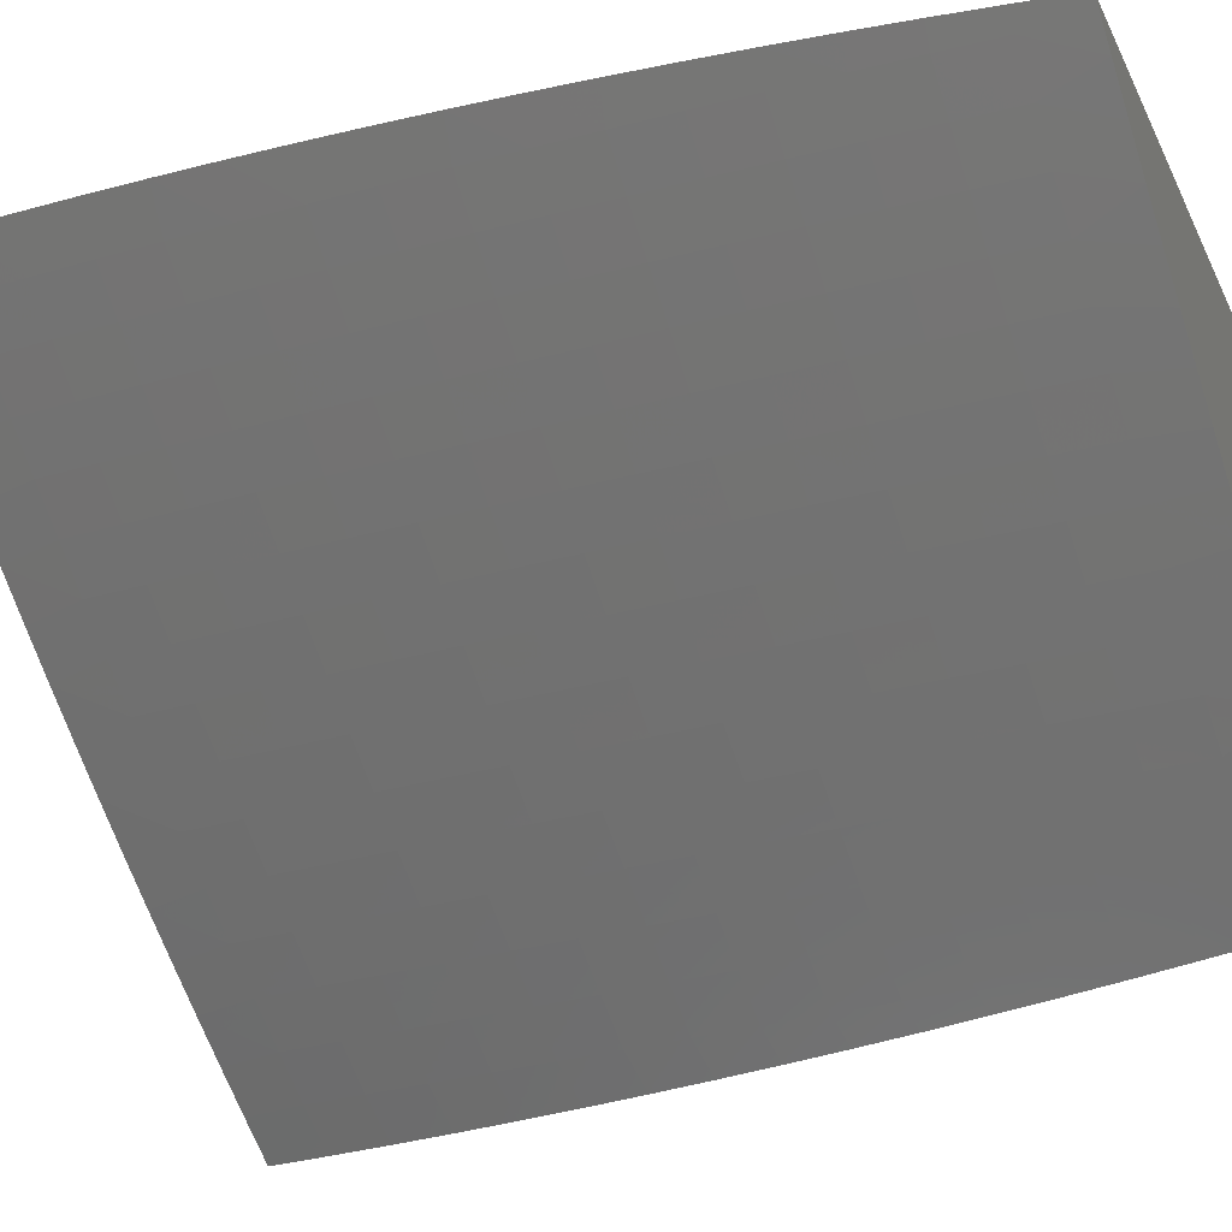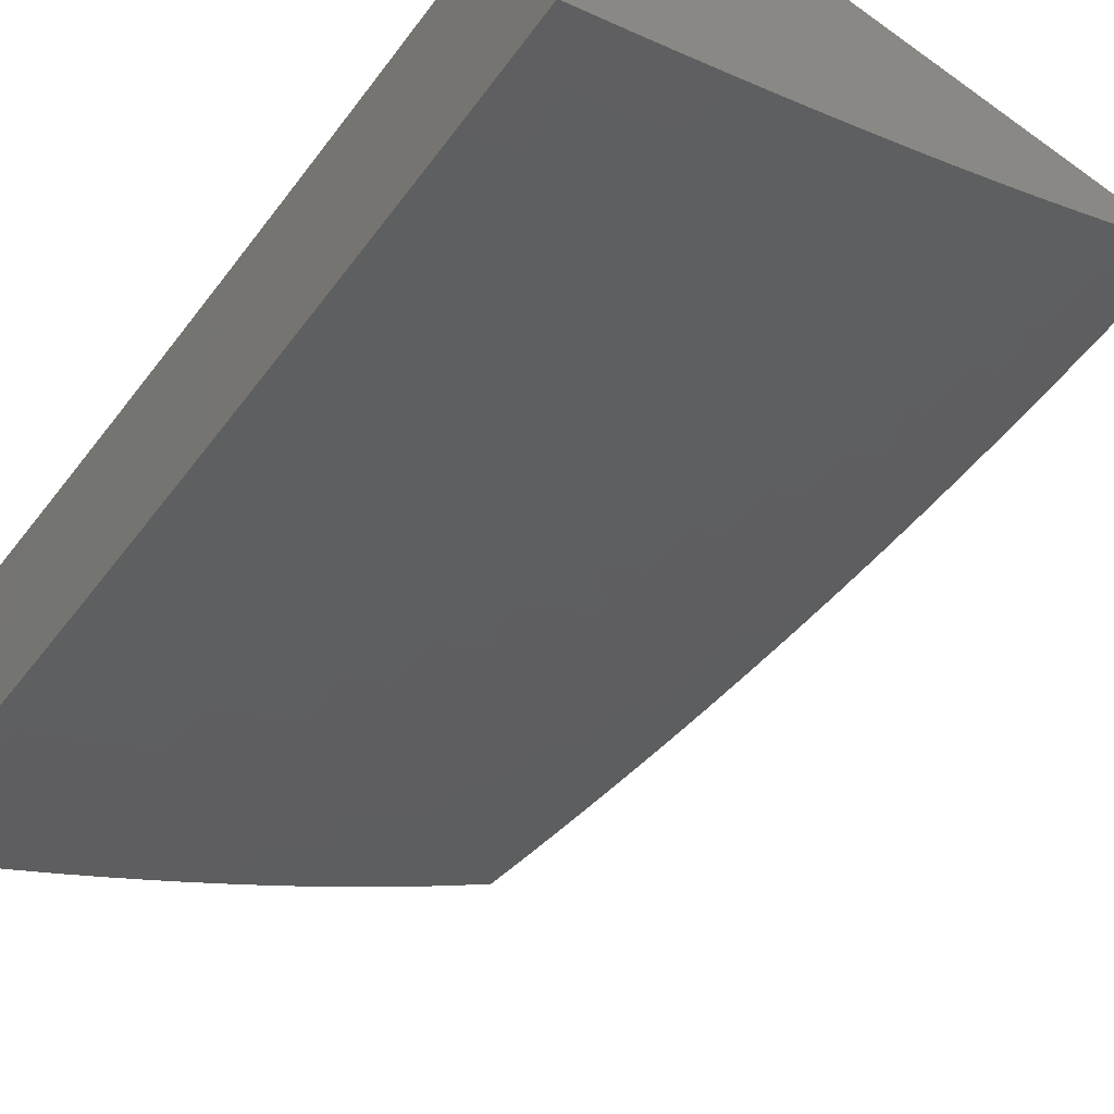
<metadata>
{"format":"stl","ext":"stl","renderer":"f3d","projection":"perspective","resolution":1024,"background":"white","views":[{"elev":-31.6,"azim":-67.1,"up":"+Y"},{"elev":-58.9,"azim":143.6,"up":"+Y"}]}
</metadata>
<code>
# stl→obj: 370 verts, 736 faces
v -5 -11.15 0.0626
v -5 -11.15 0
v -5.055 -11.11 0.06104
v -5.056 -11.11 0
v -5.11 -11.07 0.06104
v -5.11 -11.07 0
v -5.164 -11.04 0
v -5.164 -11.04 0.06104
v -5.217 -11 0
v -5.217 -11 0.06293
v -5.163 -11.04 0.1223
v -5.215 -11 0.1258
v -5.162 -11.04 0.1838
v -5.213 -11 0.1887
v -5.16 -11.04 0.2455
v -5.211 -11 0.2515
v -5.158 -11.03 0.3074
v -5.207 -11 0.3143
v -5.156 -11.03 0.3695
v -5.203 -11 0.3771
v -5.153 -11.03 0.4318
v -5.198 -11 0.4397
v -5.149 -11.03 0.4943
v -5.193 -11 0.5023
v -5.145 -11.03 0.557
v -5.186 -11 0.5649
v -5.141 -11.03 0.6199
v -5.179 -11 0.6273
v -5.136 -11.03 0.6829
v -5.171 -11 0.6897
v -5.13 -11.02 0.746
v -5.162 -11 0.752
v -5.124 -11.02 0.8093
v -5.153 -11 0.8142
v -5.117 -11.02 0.8728
v -5.143 -11 0.8762
v -5.11 -11.02 0.9363
v -5.132 -11 0.9382
v -5.12 -11 1
v -5.061 -11.04 1
v -5.057 -11.05 0.9363
v -5.064 -11.05 0.8728
v -5.071 -11.06 0.8093
v -5.077 -11.06 0.746
v -5.082 -11.06 0.6829
v -5.087 -11.06 0.6199
v -5.092 -11.07 0.557
v -5.096 -11.07 0.4943
v -5.099 -11.07 0.4318
v -5.102 -11.07 0.3695
v -5.105 -11.07 0.3074
v -5.107 -11.07 0.2455
v -5.108 -11.07 0.1838
v -5.109 -11.07 0.1223
v -5 -11.08 1
v -5.003 -11.09 0.9363
v -5.01 -11.09 0.8728
v -5 -11.1 0.8759
v -5 -11.1 0.8136
v -5 -11.09 0.938
v -5.016 -11.09 0.8093
v -5 -11.11 0.7513
v -5.022 -11.1 0.746
v -5 -11.12 0.6889
v -5.028 -11.1 0.6829
v -5 -11.12 0.6264
v -5.032 -11.1 0.6199
v -5 -11.13 0.5639
v -5.037 -11.1 0.557
v -5 -11.13 0.5013
v -5.041 -11.1 0.4943
v -5 -11.13 0.4386
v -5.044 -11.11 0.4318
v -5 -11.14 0.376
v -5.047 -11.11 0.3695
v -5 -11.14 0.3133
v -5.05 -11.11 0.3074
v -5 -11.14 0.2506
v -5.052 -11.11 0.2455
v -5 -11.14 0.1879
v -5.054 -11.11 0.1838
v -5 -11.15 0.1252
v -5.055 -11.11 0.1223
v -5.736 -11 0.06285
v -5.737 -11 0
v -5.696 -11.03 0.06109
v -5.693 -11.04 1.154e-16
v -5.654 -11.07 0.06109
v -5.65 -11.07 3.97e-16
v -5.612 -11.1 0.06109
v -5.606 -11.11 7.479e-16
v -5.569 -11.14 0.06109
v -5.561 -11.14 1.071e-15
v -5.525 -11.17 0.06109
v -5.517 -11.18 1.27e-15
v -5.481 -11.2 0.06109
v -5.472 -11.21 1.283e-15
v -5.436 -11.24 0.06109
v -5.426 -11.24 1.216e-15
v -5.39 -11.27 0.06109
v -5.38 -11.28 1.101e-15
v -5.343 -11.3 0.06109
v -5.334 -11.31 9.507e-16
v -5.296 -11.33 0.06109
v -5.287 -11.34 7.774e-16
v -5.248 -11.37 0.06109
v -5.24 -11.37 5.946e-16
v -5.2 -11.4 0.06109
v -5.193 -11.4 4.156e-16
v -5.151 -11.43 0.06109
v -5.145 -11.43 2.535e-16
v -5.101 -11.46 0.06109
v -5.097 -11.46 1.214e-16
v -5.05 -11.49 0.06109
v -5.049 -11.49 3.255e-17
v -5 -11.52 0.06259
v -5 -11.52 0
v -5.05 -11.49 0.1224
v -5 -11.52 0.1252
v -5.049 -11.49 0.1839
v -5 -11.52 0.1879
v -5.047 -11.49 0.2457
v -5 -11.52 0.2505
v -5.046 -11.49 0.3076
v -5 -11.52 0.3132
v -5.043 -11.49 0.3697
v -5 -11.51 0.3758
v -5.041 -11.49 0.432
v -5 -11.51 0.4384
v -5.037 -11.49 0.4945
v -5 -11.51 0.501
v -5.034 -11.48 0.5572
v -5 -11.5 0.5636
v -5.03 -11.48 0.62
v -5 -11.5 0.6262
v -5.025 -11.48 0.683
v -5 -11.49 0.6886
v -5.02 -11.48 0.7461
v -5 -11.49 0.7511
v -5.015 -11.47 0.8094
v -5 -11.48 0.8134
v -5.009 -11.47 0.8728
v -5 -11.48 0.8757
v -5.003 -11.47 0.9363
v -5 -11.47 0.9379
v -5 -11.46 1
v -5.053 -11.44 0.9363
v -5.085 -11.41 1
v -5.102 -11.41 0.9363
v -5.151 -11.38 0.9363
v -5.157 -11.38 0.8728
v -5.206 -11.35 0.8728
v -5.212 -11.35 0.8094
v -5.259 -11.32 0.8094
v -5.265 -11.32 0.7461
v -5.312 -11.29 0.7461
v -5.317 -11.29 0.683
v -5.363 -11.26 0.683
v -5.368 -11.26 0.62
v -5.413 -11.23 0.62
v -5.418 -11.23 0.5572
v -5.463 -11.2 0.5572
v -5.467 -11.2 0.4945
v -5.511 -11.16 0.4945
v -5.514 -11.17 0.432
v -5.558 -11.13 0.432
v -5.561 -11.13 0.3697
v -5.604 -11.1 0.3697
v -5.606 -11.1 0.3076
v -5.649 -11.07 0.3076
v -5.651 -11.07 0.2457
v -5.692 -11.03 0.2457
v -5.694 -11.03 0.1839
v -5.734 -11 0.1885
v -5.735 -11 0.1257
v -5.169 -11.36 1
v -5.199 -11.34 0.9363
v -5.253 -11.31 0.8728
v -5.306 -11.29 0.8094
v -5.358 -11.26 0.7461
v -5.409 -11.23 0.683
v -5.458 -11.19 0.62
v -5.507 -11.16 0.5572
v -5.554 -11.13 0.4945
v -5.601 -11.1 0.432
v -5.646 -11.07 0.3697
v -5.69 -11.03 0.3076
v -5.731 -11 0.2513
v -5.211 -11.33 1
v -5.246 -11.31 0.9363
v -5.3 -11.28 0.8728
v -5.352 -11.25 0.8094
v -5.403 -11.22 0.7461
v -5.453 -11.19 0.683
v -5.503 -11.16 0.62
v -5.551 -11.13 0.5572
v -5.597 -11.1 0.4945
v -5.643 -11.06 0.432
v -5.688 -11.03 0.3697
v -5.728 -11 0.314
v -5.252 -11.3 1
v -5.293 -11.28 0.9363
v -5.346 -11.25 0.8728
v -5.398 -11.22 0.8094
v -5.448 -11.19 0.7461
v -5.498 -11.16 0.683
v -5.546 -11.13 0.62
v -5.593 -11.1 0.5572
v -5.64 -11.06 0.4945
v -5.685 -11.03 0.432
v -5.724 -11 0.3767
v -5.293 -11.27 1
v -5.339 -11.25 0.9363
v -5.391 -11.22 0.8728
v -5.442 -11.19 0.8094
v -5.492 -11.16 0.7461
v -5.541 -11.13 0.683
v -5.589 -11.09 0.62
v -5.636 -11.06 0.5572
v -5.681 -11.03 0.4945
v -5.72 -11 0.4393
v -5.334 -11.24 1
v -5.374 -11.21 1
v -5.385 -11.21 0.9363
v -5.414 -11.18 1
v -5.429 -11.18 0.9363
v -5.454 -11.16 1
v -5.473 -11.15 0.9363
v -5.494 -11.12 1
v -5.517 -11.12 0.9363
v -5.533 -11.09 1
v -5.559 -11.08 0.9363
v -5.572 -11.06 1
v -5.601 -11.05 0.9363
v -5.611 -11.03 1
v -5.642 -11.01 0.9363
v -5.649 -11 1
v -5.659 -11 0.9381
v -5.669 -11 0.876
v -5.649 -11.02 0.8728
v -5.608 -11.05 0.8728
v -5.566 -11.09 0.8728
v -5.523 -11.12 0.8728
v -5.48 -11.15 0.8728
v -5.436 -11.18 0.8728
v -5.679 -11 0.8139
v -5.656 -11.02 0.8094
v -5.615 -11.05 0.8094
v -5.573 -11.09 0.8094
v -5.53 -11.12 0.8094
v -5.486 -11.15 0.8094
v -5.687 -11 0.7516
v -5.662 -11.02 0.7461
v -5.621 -11.06 0.7461
v -5.579 -11.09 0.7461
v -5.536 -11.12 0.7461
v -5.695 -11 0.6893
v -5.667 -11.02 0.683
v -5.626 -11.06 0.683
v -5.584 -11.09 0.683
v -5.702 -11 0.6269
v -5.672 -11.03 0.62
v -5.631 -11.06 0.62
v -5.709 -11 0.5645
v -5.677 -11.03 0.5572
v -5.715 -11 0.5019
v -5.695 -11.03 0.1224
v -5.653 -11.07 0.1224
v -5.611 -11.1 0.1224
v -5.568 -11.14 0.1224
v -5.524 -11.17 0.1224
v -5.48 -11.2 0.1224
v -5.435 -11.24 0.1224
v -5.389 -11.27 0.1224
v -5.343 -11.3 0.1224
v -5.295 -11.33 0.1224
v -5.248 -11.37 0.1224
v -5.199 -11.4 0.1224
v -5.15 -11.43 0.1224
v -5.1 -11.46 0.1224
v -5.652 -11.07 0.1839
v -5.61 -11.1 0.1839
v -5.567 -11.14 0.1839
v -5.523 -11.17 0.1839
v -5.479 -11.2 0.1839
v -5.434 -11.24 0.1839
v -5.388 -11.27 0.1839
v -5.342 -11.3 0.1839
v -5.294 -11.33 0.1839
v -5.247 -11.37 0.1839
v -5.198 -11.4 0.1839
v -5.149 -11.43 0.1839
v -5.099 -11.46 0.1839
v -5.608 -11.1 0.2457
v -5.563 -11.13 0.3076
v -5.517 -11.17 0.3697
v -5.47 -11.2 0.432
v -5.422 -11.23 0.4945
v -5.372 -11.26 0.5572
v -5.321 -11.29 0.62
v -5.27 -11.32 0.683
v -5.217 -11.35 0.7461
v -5.163 -11.38 0.8094
v -5.109 -11.41 0.8728
v -5.565 -11.14 0.2457
v -5.522 -11.17 0.2457
v -5.477 -11.2 0.2457
v -5.432 -11.24 0.2457
v -5.386 -11.27 0.2457
v -5.34 -11.3 0.2457
v -5.293 -11.33 0.2457
v -5.245 -11.36 0.2457
v -5.197 -11.4 0.2457
v -5.148 -11.43 0.2457
v -5.098 -11.46 0.2457
v -5.52 -11.17 0.3076
v -5.473 -11.2 0.3697
v -5.425 -11.23 0.432
v -5.376 -11.26 0.4945
v -5.326 -11.29 0.5572
v -5.274 -11.32 0.62
v -5.222 -11.35 0.683
v -5.169 -11.38 0.7461
v -5.115 -11.41 0.8094
v -5.059 -11.44 0.8728
v -5.475 -11.2 0.3076
v -5.43 -11.23 0.3076
v -5.385 -11.27 0.3076
v -5.338 -11.3 0.3076
v -5.291 -11.33 0.3076
v -5.243 -11.36 0.3076
v -5.195 -11.4 0.3076
v -5.146 -11.43 0.3076
v -5.096 -11.46 0.3076
v -5.428 -11.23 0.3697
v -5.379 -11.26 0.432
v -5.329 -11.3 0.4945
v -5.279 -11.33 0.5572
v -5.227 -11.36 0.62
v -5.174 -11.39 0.683
v -5.12 -11.41 0.7461
v -5.065 -11.44 0.8094
v -5.382 -11.27 0.3697
v -5.336 -11.3 0.3697
v -5.289 -11.33 0.3697
v -5.241 -11.36 0.3697
v -5.192 -11.39 0.3697
v -5.143 -11.43 0.3697
v -5.094 -11.46 0.3697
v -5.333 -11.3 0.432
v -5.282 -11.33 0.4945
v -5.231 -11.36 0.5572
v -5.179 -11.39 0.62
v -5.125 -11.42 0.683
v -5.071 -11.45 0.7461
v -5.286 -11.33 0.432
v -5.238 -11.36 0.432
v -5.19 -11.39 0.432
v -5.141 -11.42 0.432
v -5.091 -11.46 0.432
v -5.235 -11.36 0.4945
v -5.183 -11.39 0.5572
v -5.13 -11.42 0.62
v -5.076 -11.45 0.683
v -5.186 -11.39 0.4945
v -5.137 -11.42 0.4945
v -5.088 -11.45 0.4945
v -5.134 -11.42 0.5572
v -5.08 -11.45 0.62
v -5.084 -11.45 0.5572
f 1 2 3
f 3 2 4
f 3 4 5
f 5 4 6
f 5 6 7
f 5 7 8
f 8 7 9
f 8 9 10
f 8 10 11
f 11 10 12
f 11 12 13
f 13 12 14
f 13 14 15
f 15 14 16
f 15 16 17
f 17 16 18
f 17 18 19
f 19 18 20
f 19 20 21
f 21 20 22
f 21 22 23
f 23 22 24
f 23 24 25
f 25 24 26
f 25 26 27
f 27 26 28
f 27 28 29
f 29 28 30
f 29 30 31
f 31 30 32
f 31 32 33
f 33 32 34
f 33 34 35
f 35 34 36
f 35 36 37
f 37 36 38
f 37 38 39
f 39 40 37
f 37 40 41
f 37 41 35
f 35 41 42
f 35 42 33
f 33 42 43
f 33 43 31
f 31 43 44
f 31 44 29
f 29 44 45
f 29 45 27
f 27 45 46
f 27 46 25
f 25 46 47
f 25 47 23
f 23 47 48
f 23 48 21
f 21 48 49
f 21 49 19
f 19 49 50
f 19 50 17
f 17 50 51
f 17 51 15
f 15 51 52
f 15 52 13
f 13 52 53
f 13 53 11
f 11 53 54
f 11 54 8
f 8 54 5
f 40 55 41
f 41 55 56
f 41 56 57
f 57 56 58
f 57 58 59
f 55 60 56
f 56 60 58
f 57 59 61
f 61 59 62
f 61 62 63
f 63 62 64
f 63 64 65
f 65 64 66
f 65 66 67
f 67 66 68
f 67 68 69
f 69 68 70
f 69 70 71
f 71 70 72
f 71 72 73
f 73 72 74
f 73 74 75
f 75 74 76
f 75 76 77
f 77 76 78
f 77 78 79
f 79 78 80
f 79 80 81
f 81 80 82
f 81 82 83
f 83 82 1
f 83 1 3
f 5 54 3
f 3 54 83
f 54 53 83
f 83 53 81
f 53 52 81
f 81 52 79
f 52 51 79
f 79 51 77
f 51 50 77
f 77 50 75
f 50 49 75
f 75 49 73
f 49 48 73
f 73 48 71
f 48 47 71
f 71 47 69
f 47 46 69
f 69 46 67
f 46 45 67
f 67 45 65
f 45 44 65
f 65 44 63
f 44 43 63
f 63 43 61
f 43 42 61
f 61 42 57
f 42 41 57
f 84 85 86
f 86 85 87
f 86 87 88
f 88 87 89
f 88 89 90
f 90 89 91
f 90 91 92
f 92 91 93
f 92 93 94
f 94 93 95
f 94 95 96
f 96 95 97
f 96 97 98
f 98 97 99
f 98 99 100
f 100 99 101
f 100 101 102
f 102 101 103
f 102 103 104
f 104 103 105
f 104 105 106
f 106 105 107
f 106 107 108
f 108 107 109
f 108 109 110
f 110 109 111
f 110 111 112
f 112 111 113
f 112 113 114
f 114 113 115
f 114 115 116
f 116 115 117
f 114 116 118
f 118 116 119
f 118 119 120
f 120 119 121
f 120 121 122
f 122 121 123
f 122 123 124
f 124 123 125
f 124 125 126
f 126 125 127
f 126 127 128
f 128 127 129
f 128 129 130
f 130 129 131
f 130 131 132
f 132 131 133
f 132 133 134
f 134 133 135
f 134 135 136
f 136 135 137
f 136 137 138
f 138 137 139
f 138 139 140
f 140 139 141
f 140 141 142
f 142 141 143
f 142 143 144
f 144 143 145
f 144 145 146
f 144 146 147
f 147 146 148
f 147 148 149
f 149 148 150
f 149 150 151
f 151 150 152
f 151 152 153
f 153 152 154
f 153 154 155
f 155 154 156
f 155 156 157
f 157 156 158
f 157 158 159
f 159 158 160
f 159 160 161
f 161 160 162
f 161 162 163
f 163 162 164
f 163 164 165
f 165 164 166
f 165 166 167
f 167 166 168
f 167 168 169
f 169 168 170
f 169 170 171
f 171 170 172
f 171 172 173
f 173 172 174
f 173 174 175
f 148 176 150
f 150 176 177
f 150 177 152
f 152 177 178
f 152 178 154
f 154 178 179
f 154 179 156
f 156 179 180
f 156 180 158
f 158 180 181
f 158 181 160
f 160 181 182
f 160 182 162
f 162 182 183
f 162 183 164
f 164 183 184
f 164 184 166
f 166 184 185
f 166 185 168
f 168 185 186
f 168 186 170
f 170 186 187
f 170 187 172
f 172 187 188
f 172 188 174
f 176 189 177
f 177 189 190
f 177 190 178
f 178 190 191
f 178 191 179
f 179 191 192
f 179 192 180
f 180 192 193
f 180 193 181
f 181 193 194
f 181 194 182
f 182 194 195
f 182 195 183
f 183 195 196
f 183 196 184
f 184 196 197
f 184 197 185
f 185 197 198
f 185 198 186
f 186 198 199
f 186 199 187
f 187 199 200
f 187 200 188
f 189 201 190
f 190 201 202
f 190 202 191
f 191 202 203
f 191 203 192
f 192 203 204
f 192 204 193
f 193 204 205
f 193 205 194
f 194 205 206
f 194 206 195
f 195 206 207
f 195 207 196
f 196 207 208
f 196 208 197
f 197 208 209
f 197 209 198
f 198 209 210
f 198 210 199
f 199 210 211
f 199 211 200
f 201 212 202
f 202 212 213
f 202 213 203
f 203 213 214
f 203 214 204
f 204 214 215
f 204 215 205
f 205 215 216
f 205 216 206
f 206 216 217
f 206 217 207
f 207 217 218
f 207 218 208
f 208 218 219
f 208 219 209
f 209 219 220
f 209 220 210
f 210 220 221
f 210 221 211
f 212 222 213
f 213 222 223
f 213 223 224
f 224 223 225
f 224 225 226
f 226 225 227
f 226 227 228
f 228 227 229
f 228 229 230
f 230 229 231
f 230 231 232
f 232 231 233
f 232 233 234
f 234 233 235
f 234 235 236
f 236 235 237
f 236 237 238
f 238 239 236
f 236 239 240
f 236 240 234
f 234 240 241
f 234 241 232
f 232 241 242
f 232 242 230
f 230 242 243
f 230 243 228
f 228 243 244
f 228 244 226
f 226 244 245
f 226 245 224
f 224 245 214
f 224 214 213
f 239 246 240
f 240 246 247
f 240 247 241
f 241 247 248
f 241 248 242
f 242 248 249
f 242 249 243
f 243 249 250
f 243 250 244
f 244 250 251
f 244 251 245
f 245 251 215
f 245 215 214
f 246 252 247
f 247 252 253
f 247 253 248
f 248 253 254
f 248 254 249
f 249 254 255
f 249 255 250
f 250 255 256
f 250 256 251
f 251 256 216
f 251 216 215
f 252 257 253
f 253 257 258
f 253 258 254
f 254 258 259
f 254 259 255
f 255 259 260
f 255 260 256
f 256 260 217
f 256 217 216
f 257 261 258
f 258 261 262
f 258 262 259
f 259 262 263
f 259 263 260
f 260 263 218
f 260 218 217
f 261 264 262
f 262 264 265
f 262 265 263
f 263 265 219
f 263 219 218
f 264 266 265
f 265 266 220
f 265 220 219
f 266 221 220
f 173 175 267
f 267 175 84
f 267 84 86
f 267 86 268
f 268 86 88
f 268 88 269
f 269 88 90
f 269 90 270
f 270 90 92
f 270 92 271
f 271 92 94
f 271 94 272
f 272 94 96
f 272 96 273
f 273 96 98
f 273 98 274
f 274 98 100
f 274 100 275
f 275 100 102
f 275 102 276
f 276 102 104
f 276 104 277
f 277 104 106
f 277 106 278
f 278 106 108
f 278 108 279
f 279 108 110
f 279 110 280
f 280 110 112
f 280 112 118
f 118 112 114
f 173 267 281
f 281 267 268
f 281 268 282
f 282 268 269
f 282 269 283
f 283 269 270
f 283 270 284
f 284 270 271
f 284 271 285
f 285 271 272
f 285 272 286
f 286 272 273
f 286 273 287
f 287 273 274
f 287 274 288
f 288 274 275
f 288 275 289
f 289 275 276
f 289 276 290
f 290 276 277
f 290 277 291
f 291 277 278
f 291 278 292
f 292 278 279
f 292 279 293
f 293 279 280
f 293 280 120
f 120 280 118
f 173 281 171
f 171 281 294
f 171 294 169
f 169 294 295
f 169 295 167
f 167 295 296
f 167 296 165
f 165 296 297
f 165 297 163
f 163 297 298
f 163 298 161
f 161 298 299
f 161 299 159
f 159 299 300
f 159 300 157
f 157 300 301
f 157 301 155
f 155 301 302
f 155 302 153
f 153 302 303
f 153 303 151
f 151 303 304
f 151 304 149
f 149 304 147
f 294 281 282
f 294 282 305
f 305 282 283
f 305 283 306
f 306 283 284
f 306 284 307
f 307 284 285
f 307 285 308
f 308 285 286
f 308 286 309
f 309 286 287
f 309 287 310
f 310 287 288
f 310 288 311
f 311 288 289
f 311 289 312
f 312 289 290
f 312 290 313
f 313 290 291
f 313 291 314
f 314 291 292
f 314 292 315
f 315 292 293
f 315 293 122
f 122 293 120
f 294 305 295
f 295 305 316
f 295 316 296
f 296 316 317
f 296 317 297
f 297 317 318
f 297 318 298
f 298 318 319
f 298 319 299
f 299 319 320
f 299 320 300
f 300 320 321
f 300 321 301
f 301 321 322
f 301 322 302
f 302 322 323
f 302 323 303
f 303 323 324
f 303 324 304
f 304 324 325
f 304 325 147
f 147 325 144
f 316 305 306
f 316 306 326
f 326 306 307
f 326 307 327
f 327 307 308
f 327 308 328
f 328 308 309
f 328 309 329
f 329 309 310
f 329 310 330
f 330 310 311
f 330 311 331
f 331 311 312
f 331 312 332
f 332 312 313
f 332 313 333
f 333 313 314
f 333 314 334
f 334 314 315
f 334 315 124
f 124 315 122
f 316 326 317
f 317 326 335
f 317 335 318
f 318 335 336
f 318 336 319
f 319 336 337
f 319 337 320
f 320 337 338
f 320 338 321
f 321 338 339
f 321 339 322
f 322 339 340
f 322 340 323
f 323 340 341
f 323 341 324
f 324 341 342
f 324 342 325
f 325 342 142
f 325 142 144
f 335 326 327
f 335 327 343
f 343 327 328
f 343 328 344
f 344 328 329
f 344 329 345
f 345 329 330
f 345 330 346
f 346 330 331
f 346 331 347
f 347 331 332
f 347 332 348
f 348 332 333
f 348 333 349
f 349 333 334
f 349 334 126
f 126 334 124
f 335 343 336
f 336 343 350
f 336 350 337
f 337 350 351
f 337 351 338
f 338 351 352
f 338 352 339
f 339 352 353
f 339 353 340
f 340 353 354
f 340 354 341
f 341 354 355
f 341 355 342
f 342 355 140
f 342 140 142
f 350 343 344
f 350 344 356
f 356 344 345
f 356 345 357
f 357 345 346
f 357 346 358
f 358 346 347
f 358 347 359
f 359 347 348
f 359 348 360
f 360 348 349
f 360 349 128
f 128 349 126
f 350 356 351
f 351 356 361
f 351 361 352
f 352 361 362
f 352 362 353
f 353 362 363
f 353 363 354
f 354 363 364
f 354 364 355
f 355 364 138
f 355 138 140
f 361 356 357
f 361 357 365
f 365 357 358
f 365 358 366
f 366 358 359
f 366 359 367
f 367 359 360
f 367 360 130
f 130 360 128
f 361 365 362
f 362 365 368
f 362 368 363
f 363 368 369
f 363 369 364
f 364 369 136
f 364 136 138
f 368 365 366
f 368 366 370
f 370 366 367
f 370 367 132
f 132 367 130
f 368 370 369
f 369 370 134
f 369 134 136
f 134 370 132
f 39 38 237
f 237 38 36
f 237 36 34
f 34 32 237
f 237 32 238
f 238 32 30
f 238 30 239
f 239 30 246
f 246 30 28
f 246 28 252
f 252 28 26
f 252 26 257
f 257 26 24
f 257 24 261
f 261 24 22
f 261 22 264
f 264 22 266
f 266 22 20
f 266 20 221
f 221 20 18
f 221 18 211
f 211 18 16
f 211 16 200
f 200 16 188
f 188 16 14
f 188 14 174
f 174 14 12
f 174 12 175
f 175 12 10
f 175 10 84
f 84 10 9
f 84 9 85
f 7 97 9
f 9 97 95
f 9 95 93
f 97 7 99
f 99 7 6
f 99 6 101
f 101 6 103
f 103 6 4
f 103 4 105
f 105 4 2
f 105 2 107
f 107 2 109
f 109 2 111
f 111 2 113
f 113 2 115
f 115 2 117
f 93 91 9
f 9 91 89
f 9 89 87
f 87 85 9
f 40 212 55
f 55 212 201
f 55 201 189
f 39 223 40
f 40 223 222
f 40 222 212
f 237 235 39
f 39 235 233
f 39 233 231
f 231 229 39
f 39 229 227
f 39 227 225
f 225 223 39
f 189 176 55
f 55 176 148
f 55 148 146
f 117 2 116
f 116 2 1
f 116 1 119
f 119 1 82
f 119 82 121
f 121 82 80
f 121 80 123
f 123 80 78
f 123 78 125
f 125 78 127
f 127 78 76
f 127 76 129
f 129 76 74
f 129 74 131
f 131 74 72
f 131 72 133
f 133 72 70
f 133 70 135
f 135 70 137
f 137 70 68
f 137 68 139
f 139 68 66
f 139 66 141
f 141 66 64
f 141 64 143
f 143 64 145
f 145 64 62
f 145 62 146
f 146 62 59
f 146 59 58
f 58 60 146
f 146 60 55

</code>
